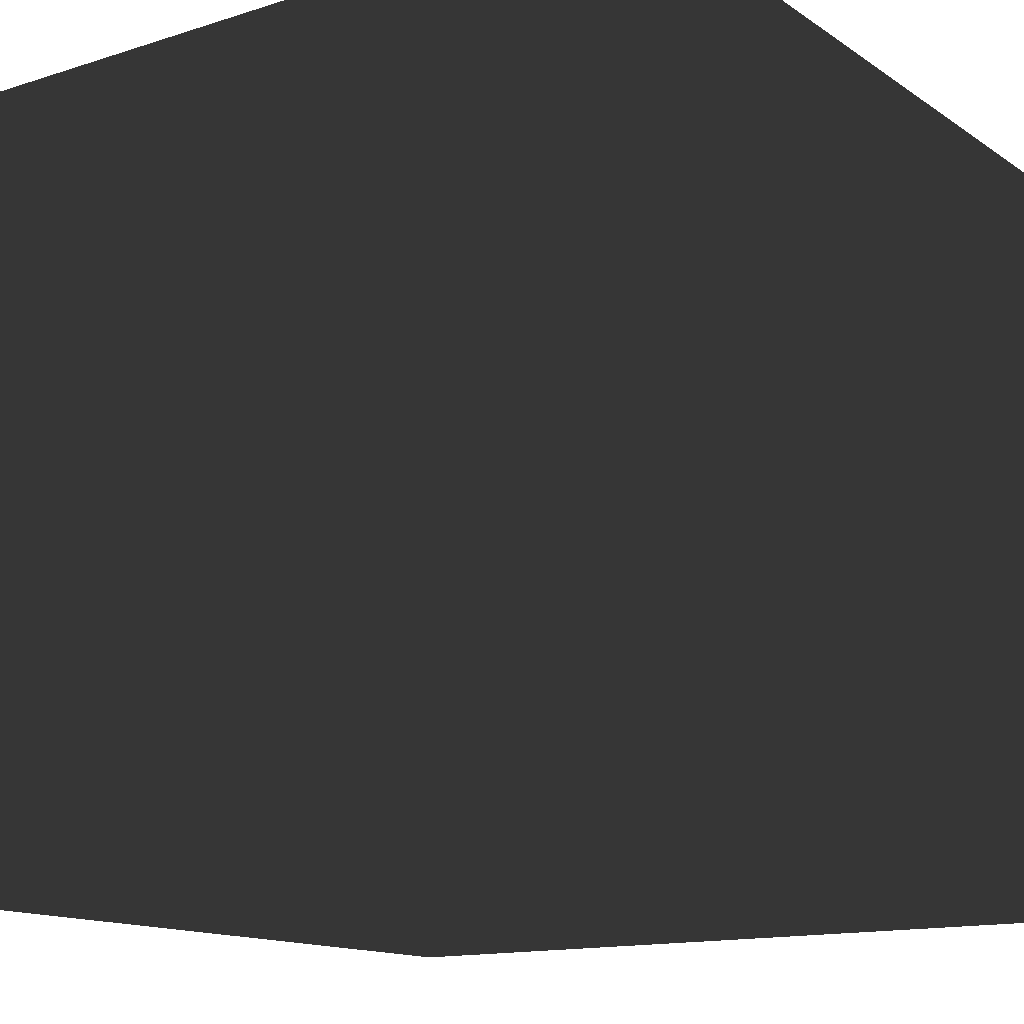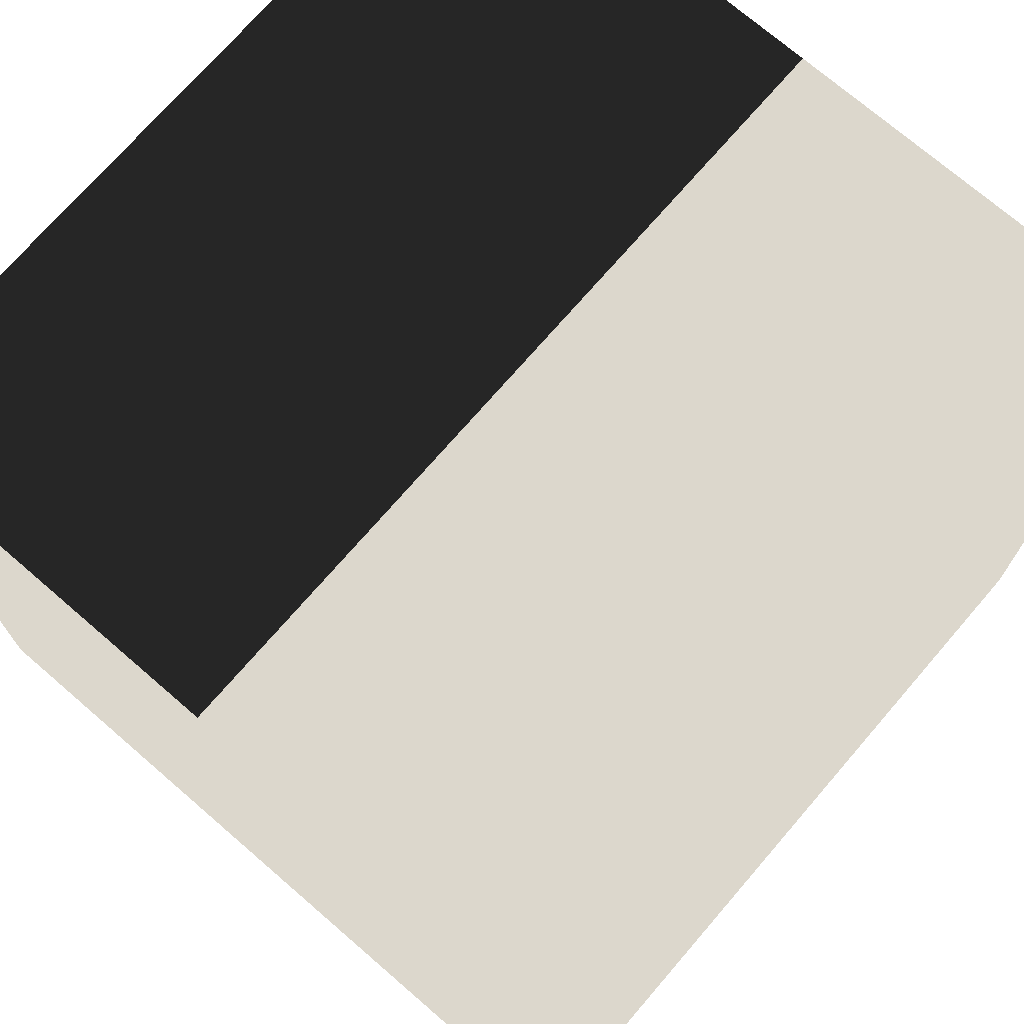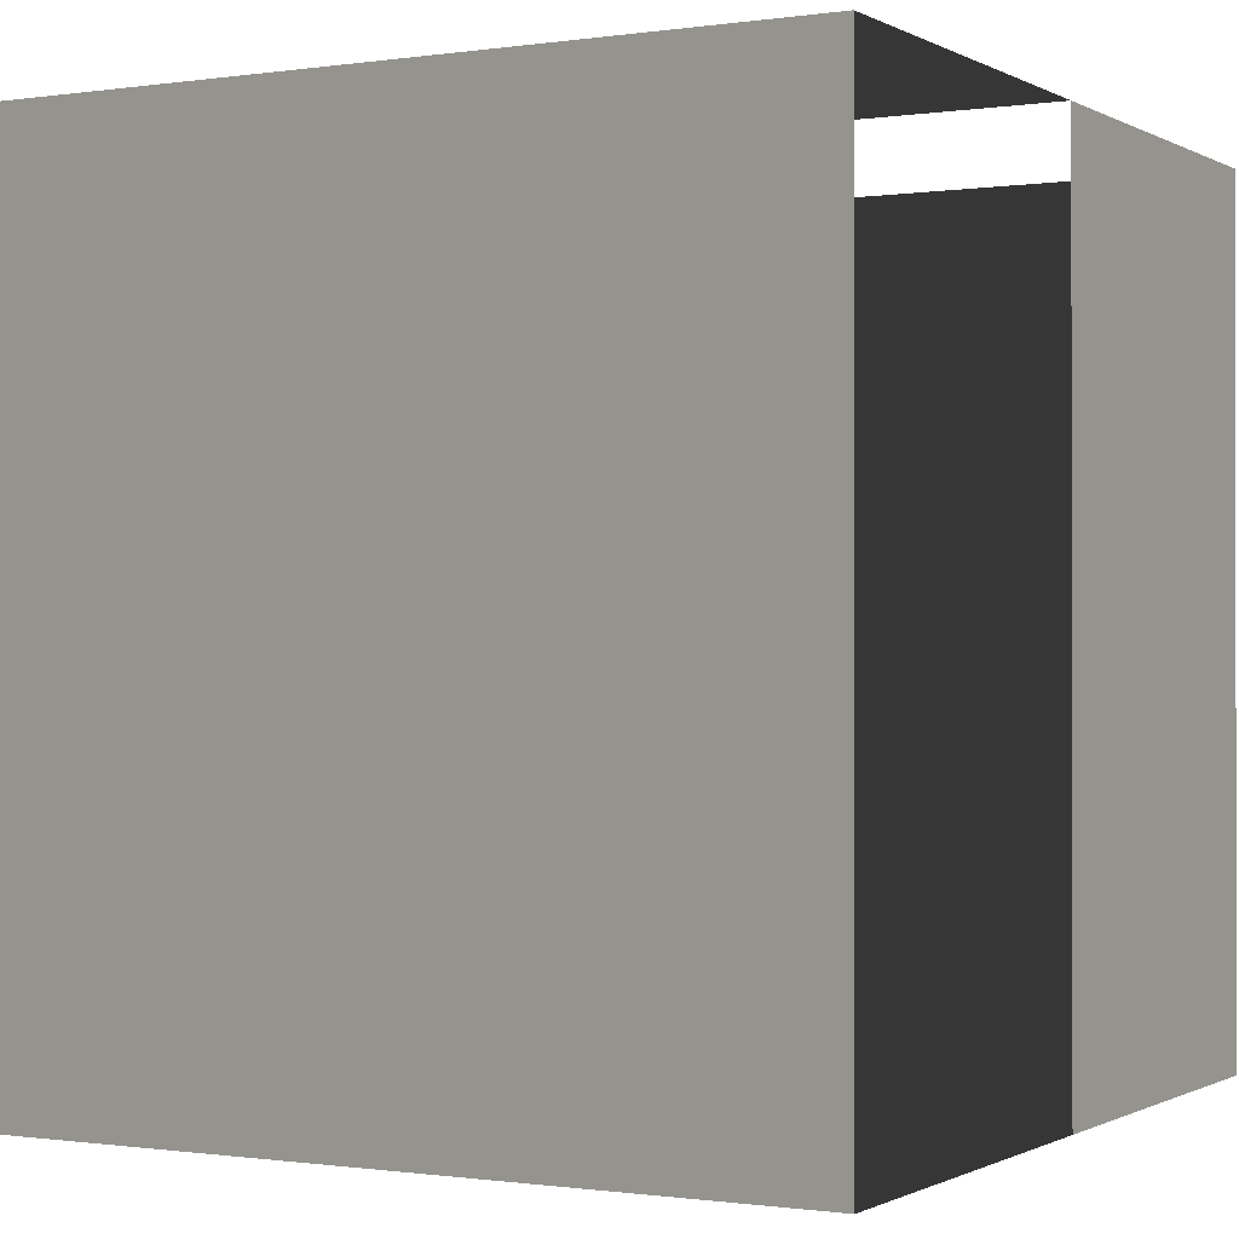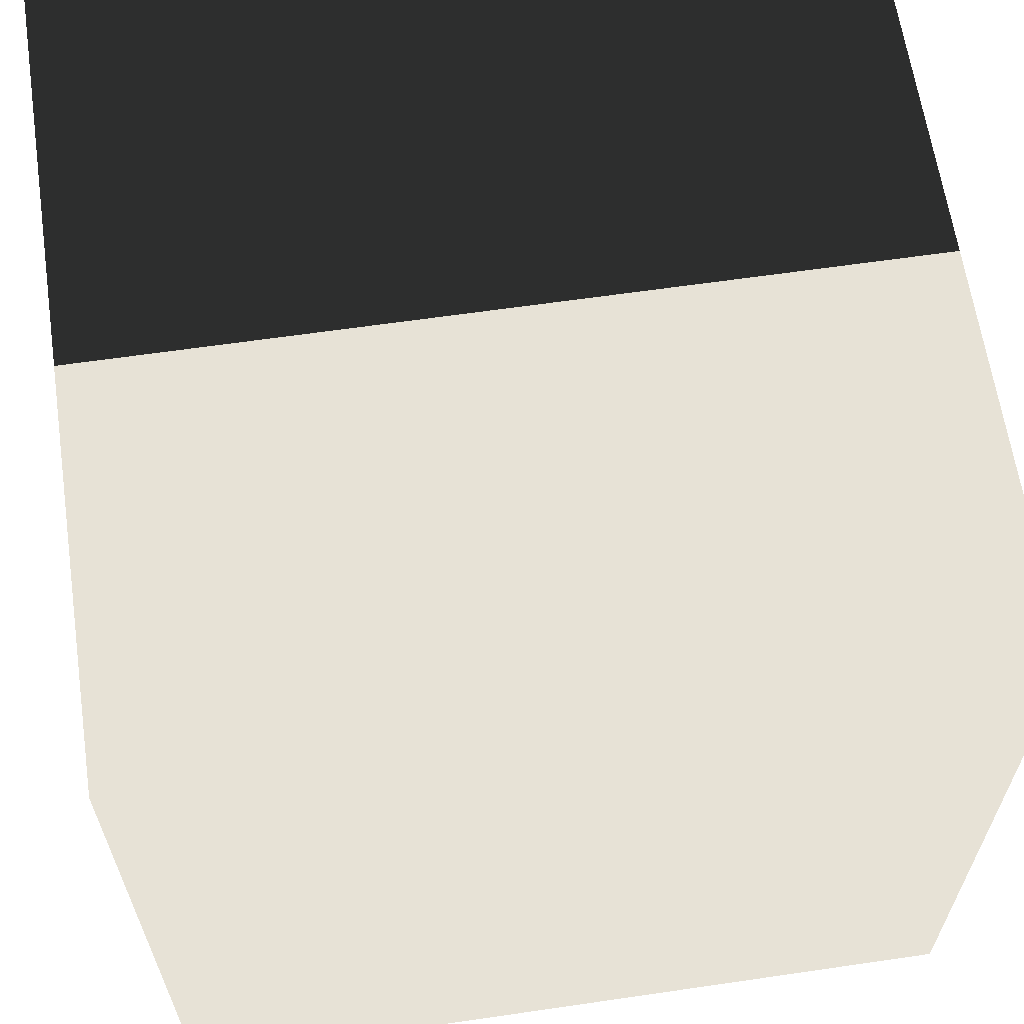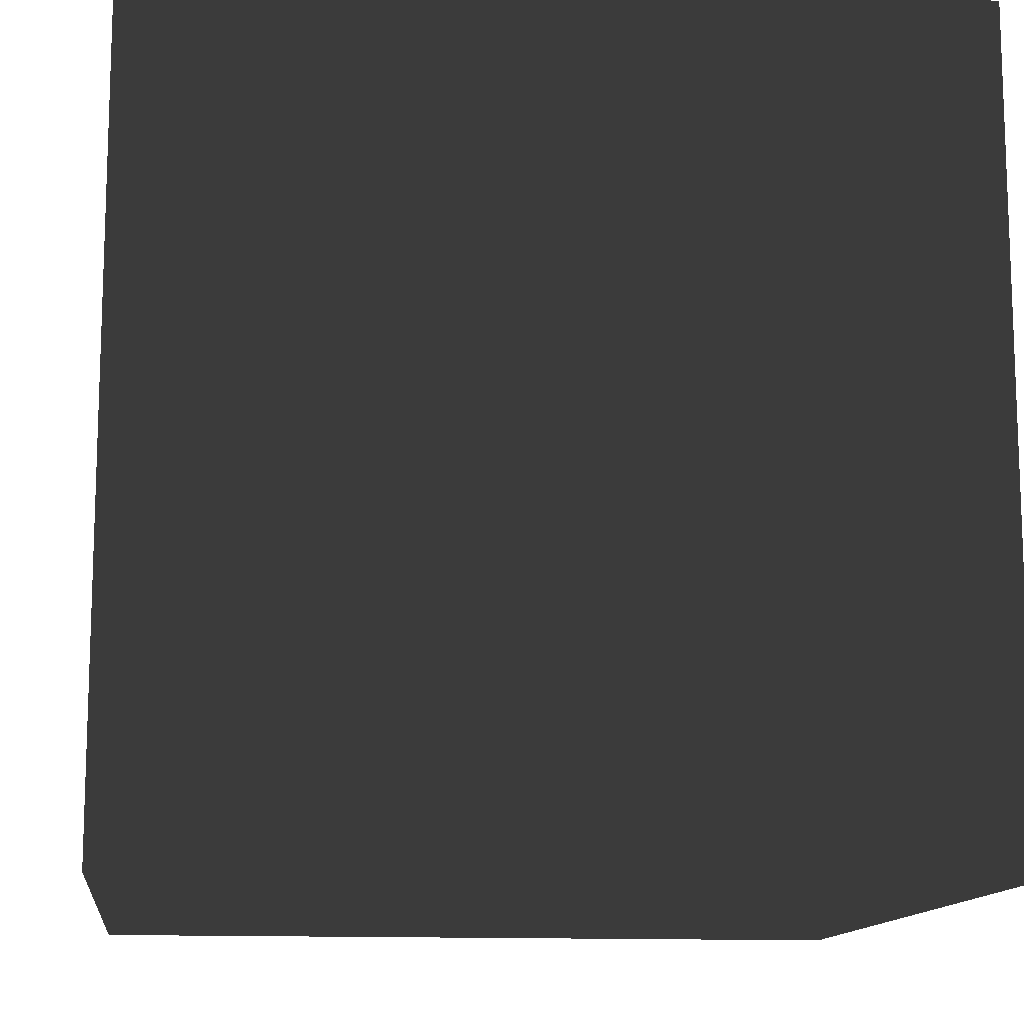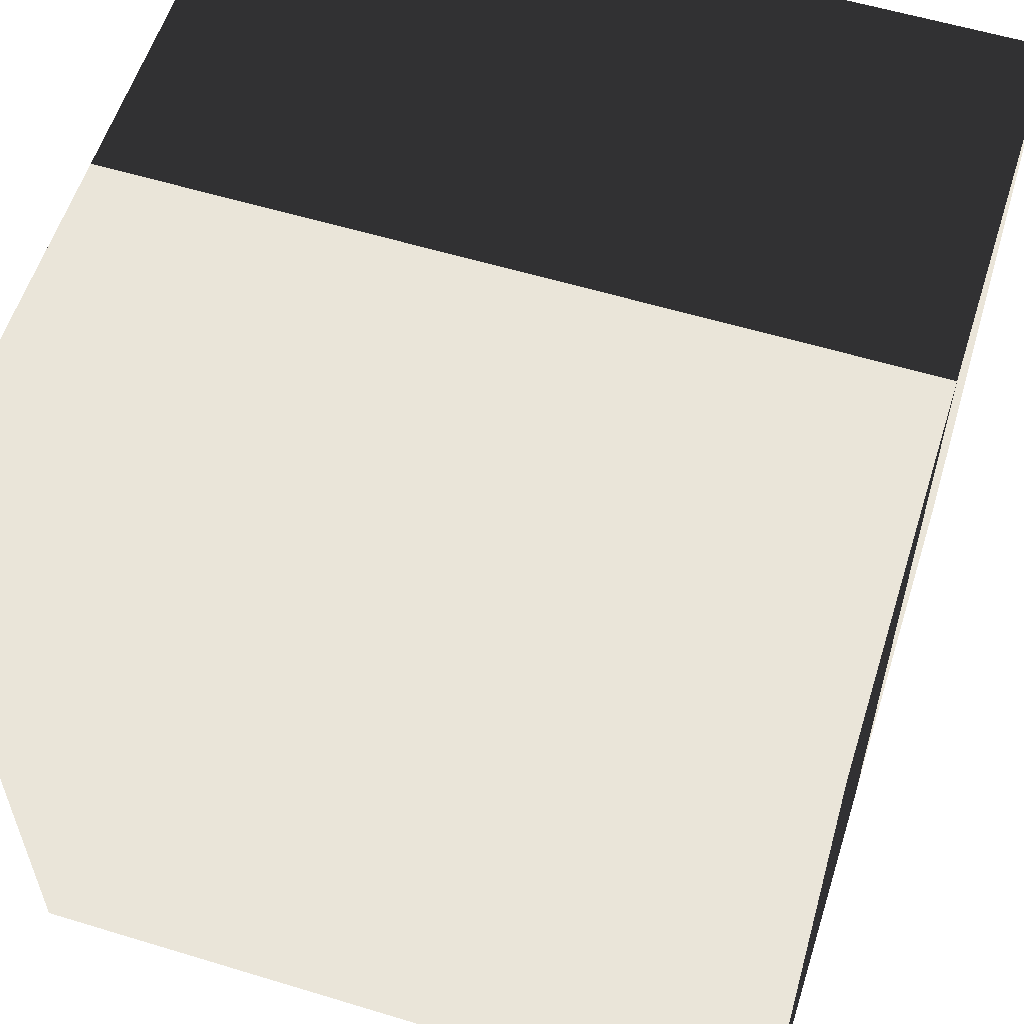
<metadata>
{"format":"obj","ext":"obj","renderer":"f3d","projection":"perspective","resolution":1024,"background":"white","views":[{"elev":-14.1,"azim":125.1,"up":"+Y"},{"elev":72.8,"azim":40.8,"up":"+Z"},{"elev":-0.6,"azim":-61.0,"up":"+Y"},{"elev":63.5,"azim":81.6,"up":"+Z"},{"elev":-12.7,"azim":83.1,"up":"+Y"},{"elev":57.7,"azim":107.5,"up":"+Z"}]}
</metadata>
<code>
v -0.5 -0.5 0.5
v 0 -0.5 0.5
v 0.5 -0.5 0.5
v -0.5 0.5 0.5
v 0 0.5 0.5
v 0.5 0.5 0.5
v -0.5 0.5 -0.5
v 0 0.5 -0.5
v 0.5 0.5 -0.5
v -0.5 -0.5 -0.5
v 0 -0.5 -0.5
v 0.5 -0.5 -0.5
f 2 3 6 5
f 4 5 8 7
f 7 8 11 10
f 8 9 12 11
f 10 11 2 1
f 11 12 3 2
f 3 12 9 6
f 10 1 4 7

</code>
